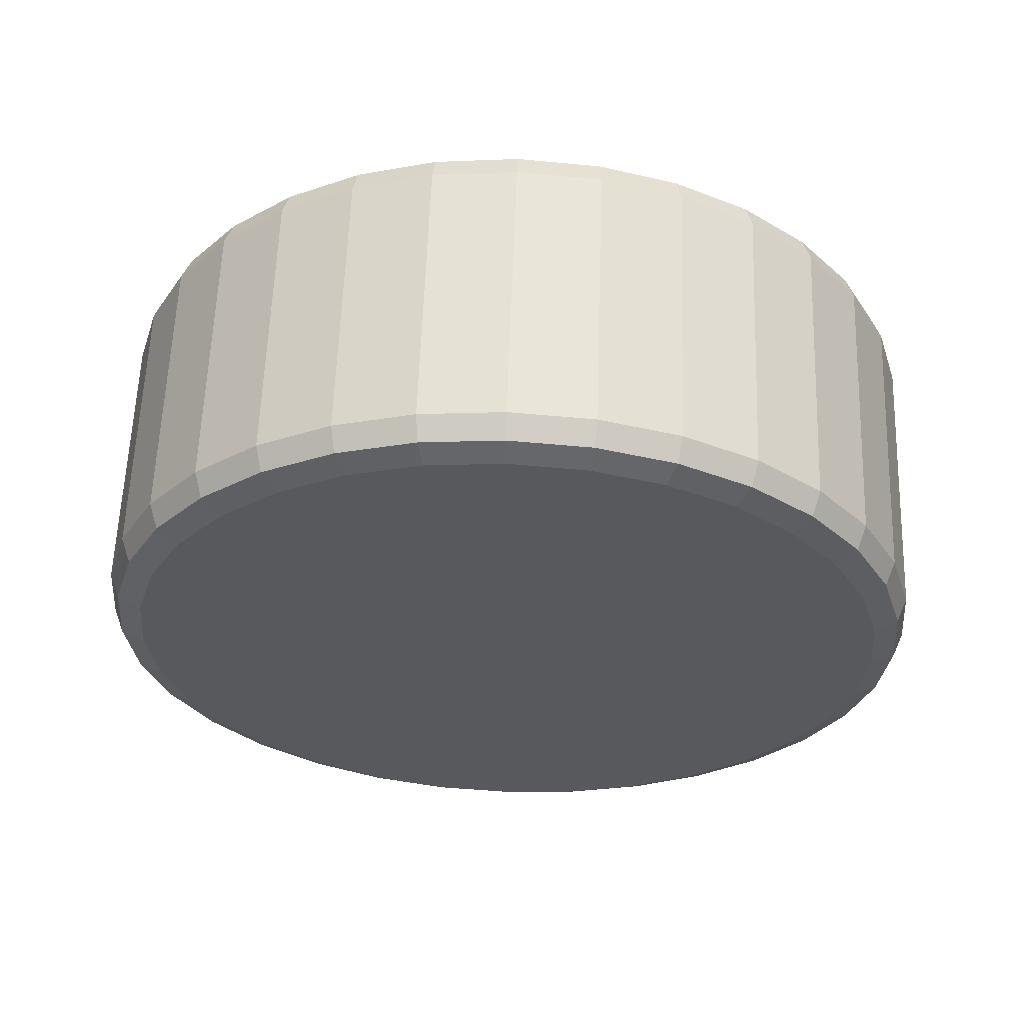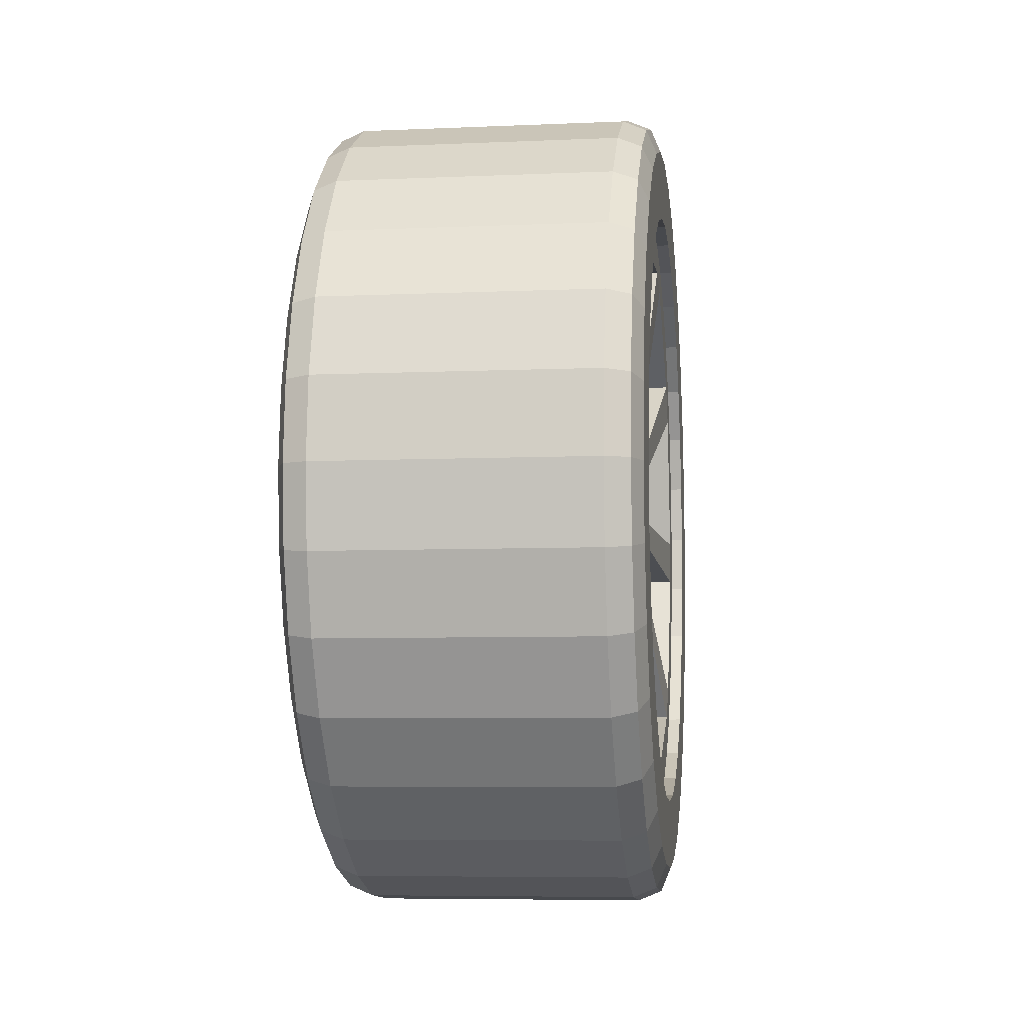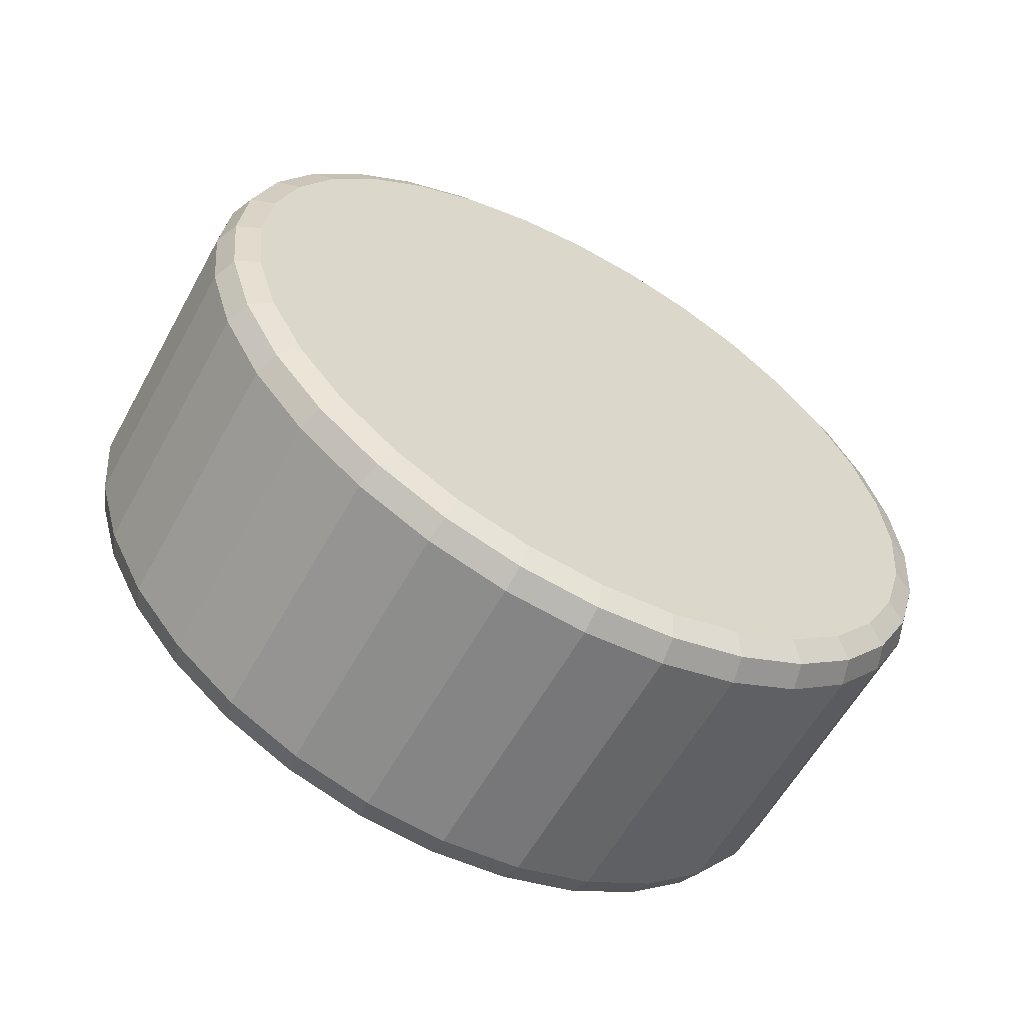
<metadata>
{"format":"obj","ext":"obj","renderer":"f3d","projection":"perspective","resolution":1024,"background":"white","views":[{"elev":60.2,"azim":-88.0,"up":"+Y"},{"elev":-6.7,"azim":7.3,"up":"+Y"},{"elev":-59.6,"azim":-118.8,"up":"+Z"}]}
</metadata>
<code>
o s15-wheel.Ft.L
v 0.06248 -0.03697 -0.1681
v 0.06248 -0.004789 -0.1712
v 0.06248 -0.06791 -0.1587
v 0.06248 -0.09642 -0.1434
v 0.06248 -0.1214 -0.1229
v 0.06248 -0.1419 -0.09793
v 0.06248 -0.1572 -0.06942
v 0.06248 -0.1666 -0.03848
v 0.06248 -0.1697 -0.006297
v 0.06248 -0.1666 0.02588
v 0.06248 -0.1572 0.05682
v 0.06248 -0.1419 0.08534
v 0.06248 -0.1214 0.1103
v 0.06248 -0.09642 0.1308
v 0.06248 -0.06791 0.1461
v 0.06248 -0.03697 0.1555
v 0.06248 -0.004789 0.1586
v 0.06248 0.02739 0.1555
v 0.06248 0.05833 0.1461
v 0.06248 0.08685 0.1308
v 0.06248 0.1118 0.1103
v 0.06248 0.1324 0.08534
v 0.06248 0.1476 0.05682
v 0.06248 0.157 0.02588
v 0.06248 0.1601 -0.006297
v 0.06248 0.157 -0.03848
v 0.06248 0.1476 -0.06942
v 0.06248 0.1324 -0.09793
v 0.06248 0.1118 -0.1229
v 0.06248 0.08685 -0.1434
v 0.06248 0.05833 -0.1587
v 0.06248 0.02739 -0.1681
v 0.03468 -0.03697 -0.1681
v 0.03468 -0.004789 -0.1712
v 0.03468 -0.06791 -0.1587
v 0.03468 -0.09642 -0.1434
v 0.03468 -0.1214 -0.1229
v 0.03468 -0.1419 -0.09793
v 0.03468 -0.1572 -0.06942
v 0.03468 -0.1666 -0.03848
v 0.03468 -0.1697 -0.006297
v 0.03468 -0.1666 0.02588
v 0.03468 -0.1572 0.05682
v 0.03468 -0.1419 0.08534
v 0.03468 -0.1214 0.1103
v 0.03468 -0.09642 0.1308
v 0.03468 -0.06791 0.1461
v 0.03468 -0.03697 0.1555
v 0.03468 -0.004789 0.1586
v 0.03468 0.02739 0.1555
v 0.03468 0.05833 0.1461
v 0.03468 0.08685 0.1308
v 0.03468 0.1118 0.1103
v 0.03468 0.1324 0.08534
v 0.03468 0.1476 0.05682
v 0.03468 0.157 0.02588
v 0.03468 0.1601 -0.006297
v 0.03468 0.157 -0.03848
v 0.03468 0.1476 -0.06942
v 0.03468 0.1324 -0.09793
v 0.03468 0.1118 -0.1229
v 0.03468 0.08685 -0.1434
v 0.03468 0.05833 -0.1587
v 0.03468 0.02739 -0.1681
v -0.1163 -0.004789 -0.2083
v -0.09858 -0.004789 -0.2261
v -0.1111 -0.004789 -0.2209
v 0.04476 -0.004789 -0.2261
v 0.06248 -0.004789 -0.2083
v 0.05729 -0.004789 -0.2209
v -0.1163 -0.0442 -0.2044
v -0.09858 -0.04768 -0.2219
v -0.1111 -0.04666 -0.2168
v 0.06248 -0.0442 -0.2044
v 0.04476 -0.04768 -0.2219
v 0.05729 -0.04666 -0.2168
v -0.1163 -0.0821 -0.1929
v -0.09858 -0.08891 -0.2094
v -0.1111 -0.08692 -0.2046
v 0.06248 -0.0821 -0.1929
v 0.04476 -0.08891 -0.2094
v 0.05729 -0.08692 -0.2046
v -0.1163 -0.117 -0.1743
v -0.09858 -0.1269 -0.1891
v -0.1111 -0.124 -0.1847
v 0.06248 -0.117 -0.1743
v 0.04476 -0.1269 -0.1891
v 0.05729 -0.124 -0.1847
v -0.1163 -0.1476 -0.1492
v -0.09858 -0.1602 -0.1617
v -0.1111 -0.1565 -0.1581
v 0.06248 -0.1476 -0.1492
v 0.04476 -0.1602 -0.1617
v 0.05729 -0.1565 -0.1581
v -0.1163 -0.1728 -0.1185
v -0.09858 -0.1876 -0.1284
v -0.1111 -0.1832 -0.1255
v 0.06248 -0.1728 -0.1185
v 0.04476 -0.1876 -0.1284
v 0.05729 -0.1832 -0.1255
v -0.1163 -0.1914 -0.08361
v -0.09858 -0.2079 -0.09042
v -0.1111 -0.2031 -0.08843
v 0.06248 -0.1914 -0.08361
v 0.04476 -0.2079 -0.09042
v 0.05729 -0.2031 -0.08843
v -0.1163 -0.2029 -0.04571
v -0.09858 -0.2204 -0.04918
v -0.1111 -0.2153 -0.04817
v 0.06248 -0.2029 -0.04571
v 0.04476 -0.2204 -0.04918
v 0.05729 -0.2153 -0.04817
v -0.1163 -0.2068 -0.006297
v -0.09858 -0.2246 -0.006297
v -0.1111 -0.2194 -0.006297
v 0.06248 -0.2068 -0.006297
v 0.04476 -0.2246 -0.006297
v 0.05729 -0.2194 -0.006297
v -0.1163 -0.2029 0.03312
v -0.09858 -0.2204 0.03659
v -0.1111 -0.2153 0.03557
v 0.06248 -0.2029 0.03312
v 0.04476 -0.2204 0.03659
v 0.05729 -0.2153 0.03557
v -0.1163 -0.1914 0.07102
v -0.09858 -0.2079 0.07783
v -0.1111 -0.2031 0.07583
v 0.06248 -0.1914 0.07102
v 0.04476 -0.2079 0.07783
v 0.05729 -0.2031 0.07583
v -0.1163 -0.1728 0.1059
v -0.09858 -0.1876 0.1158
v -0.1111 -0.1832 0.1129
v 0.06248 -0.1728 0.1059
v 0.04476 -0.1876 0.1158
v 0.05729 -0.1832 0.1129
v -0.1163 -0.1476 0.1366
v -0.09858 -0.1602 0.1491
v -0.1111 -0.1565 0.1455
v 0.06248 -0.1476 0.1366
v 0.04476 -0.1602 0.1491
v 0.05729 -0.1565 0.1455
v -0.1163 -0.117 0.1617
v -0.09858 -0.1269 0.1765
v -0.1111 -0.124 0.1721
v 0.06248 -0.117 0.1617
v 0.04476 -0.1269 0.1765
v 0.05729 -0.124 0.1721
v -0.1163 -0.0821 0.1804
v -0.09858 -0.08891 0.1968
v -0.1111 -0.08692 0.192
v 0.06248 -0.0821 0.1804
v 0.04476 -0.08891 0.1968
v 0.05729 -0.08692 0.192
v -0.1163 -0.0442 0.1918
v -0.09858 -0.04768 0.2093
v -0.1111 -0.04666 0.2042
v 0.06248 -0.0442 0.1918
v 0.04476 -0.04768 0.2093
v 0.05729 -0.04666 0.2042
v -0.1163 -0.004789 0.1957
v -0.09858 -0.004789 0.2135
v -0.1111 -0.004789 0.2083
v 0.06248 -0.004789 0.1957
v 0.04476 -0.004789 0.2135
v 0.05729 -0.004789 0.2083
v -0.1163 0.03463 0.1918
v -0.09858 0.0381 0.2093
v -0.1111 0.03708 0.2042
v 0.06248 0.03463 0.1918
v 0.04476 0.0381 0.2093
v 0.05729 0.03708 0.2042
v -0.1163 0.07252 0.1804
v -0.09858 0.07934 0.1968
v -0.1111 0.07734 0.192
v 0.06248 0.07252 0.1804
v 0.04476 0.07934 0.1968
v 0.05729 0.07734 0.192
v -0.1163 0.1075 0.1617
v -0.09858 0.1173 0.1765
v -0.1111 0.1144 0.1721
v 0.06248 0.1075 0.1617
v 0.04476 0.1173 0.1765
v 0.05729 0.1144 0.1721
v -0.1163 0.1381 0.1366
v -0.09858 0.1507 0.1491
v -0.1111 0.147 0.1455
v 0.06248 0.1381 0.1366
v 0.04476 0.1507 0.1491
v 0.05729 0.147 0.1455
v -0.1163 0.1632 0.1059
v -0.09858 0.178 0.1158
v -0.1111 0.1737 0.1129
v 0.06248 0.1632 0.1059
v 0.04476 0.178 0.1158
v 0.05729 0.1737 0.1129
v -0.1163 0.1819 0.07102
v -0.09858 0.1983 0.07783
v -0.1111 0.1935 0.07583
v 0.06248 0.1819 0.07102
v 0.04476 0.1983 0.07783
v 0.05729 0.1935 0.07583
v -0.1163 0.1934 0.03312
v -0.09858 0.2108 0.03659
v -0.1111 0.2057 0.03557
v 0.06248 0.1934 0.03312
v 0.04476 0.2108 0.03659
v 0.05729 0.2057 0.03557
v -0.1163 0.1972 -0.006297
v -0.09858 0.215 -0.006297
v -0.1111 0.2098 -0.006297
v 0.06248 0.1972 -0.006297
v 0.04476 0.215 -0.006297
v 0.05729 0.2098 -0.006297
v -0.1163 0.1934 -0.04571
v -0.09858 0.2108 -0.04918
v -0.1111 0.2057 -0.04817
v 0.06248 0.1934 -0.04571
v 0.04476 0.2108 -0.04918
v 0.05729 0.2057 -0.04817
v -0.1163 0.1819 -0.08361
v -0.09858 0.1983 -0.09042
v -0.1111 0.1935 -0.08843
v 0.06248 0.1819 -0.08361
v 0.04476 0.1983 -0.09042
v 0.05729 0.1935 -0.08843
v -0.1163 0.1632 -0.1185
v -0.09858 0.178 -0.1284
v -0.1111 0.1737 -0.1255
v 0.06248 0.1632 -0.1185
v 0.04476 0.178 -0.1284
v 0.05729 0.1737 -0.1255
v -0.1163 0.1381 -0.1492
v -0.09858 0.1507 -0.1617
v -0.1111 0.147 -0.1581
v 0.06248 0.1381 -0.1492
v 0.04476 0.1507 -0.1617
v 0.05729 0.147 -0.1581
v -0.1163 0.1075 -0.1743
v -0.09858 0.1173 -0.1891
v -0.1111 0.1144 -0.1847
v 0.06248 0.1075 -0.1743
v 0.04476 0.1173 -0.1891
v 0.05729 0.1144 -0.1847
v -0.1163 0.07252 -0.1929
v -0.09858 0.07934 -0.2094
v -0.1111 0.07734 -0.2046
v 0.06248 0.07252 -0.1929
v 0.04476 0.07934 -0.2094
v 0.05729 0.07734 -0.2046
v -0.1163 0.03463 -0.2044
v -0.09858 0.0381 -0.2219
v -0.1111 0.03708 -0.2168
v 0.06248 0.03463 -0.2044
v 0.04476 0.0381 -0.2219
v 0.05729 0.03708 -0.2168
v 0.04612 -0.004789 -0.06433
v 0.04612 0.008594 -0.06276
v 0.04612 0.02125 -0.05815
v 0.04612 0.03251 -0.05075
v 0.04612 0.04176 -0.04095
v 0.04612 0.0485 -0.02928
v 0.04612 0.05236 -0.01637
v 0.04612 0.05314 -0.002923
v 0.04612 0.0508 0.01035
v 0.04612 0.04547 0.02272
v 0.04612 0.03742 0.03353
v 0.04612 0.0271 0.04219
v 0.04612 0.01506 0.04823
v 0.04612 0.001948 0.05134
v 0.04612 -0.01153 0.05134
v 0.04612 -0.02464 0.04823
v 0.04612 -0.03668 0.04219
v 0.04612 -0.047 0.03353
v 0.04612 -0.05504 0.02272
v 0.04612 -0.06038 0.01035
v 0.04612 -0.06272 -0.002923
v 0.04612 -0.06194 -0.01637
v 0.04612 -0.05807 -0.02928
v 0.04612 -0.05134 -0.04095
v 0.04612 -0.04209 -0.05075
v 0.04612 -0.03083 -0.05815
v 0.04612 -0.01817 -0.06276
v 0.05583 -0.01002 -0.1544
v 0.05583 0.06637 -0.1363
v 0.05583 0.08643 -0.1231
v 0.05583 0.1333 -0.06017
v 0.05583 0.1402 -0.03717
v 0.05583 0.1356 0.0412
v 0.05583 0.1261 0.06325
v 0.05583 0.07225 0.1203
v 0.05583 0.05079 0.1311
v 0.05583 -0.02718 0.1402
v 0.05583 -0.05054 0.1347
v 0.05583 -0.1161 0.09156
v 0.05583 -0.1305 0.0723
v 0.05583 -0.153 -0.002901
v 0.05583 -0.1516 -0.02687
v 0.05583 -0.1205 -0.09896
v 0.05583 -0.104 -0.1164
v 0.05583 -0.03387 -0.1517
v 0.02449 0.008594 -0.06276
v 0.02449 -0.004789 -0.06433
v 0.02449 0.02125 -0.05815
v 0.02449 0.03251 -0.05075
v 0.02449 0.04176 -0.04095
v 0.02449 0.0485 -0.02928
v 0.02449 0.05236 -0.01637
v 0.02449 0.05314 -0.002923
v 0.02449 0.0508 0.01035
v 0.02449 0.04547 0.02272
v 0.02449 0.03742 0.03353
v 0.02449 0.0271 0.04219
v 0.02449 0.01506 0.04823
v 0.02449 0.001948 0.05134
v 0.02449 -0.01153 0.05134
v 0.02449 -0.02464 0.04823
v 0.02449 -0.03668 0.04219
v 0.02449 -0.047 0.03353
v 0.02449 -0.05504 0.02272
v 0.02449 -0.06038 0.01035
v 0.02449 -0.06272 -0.002923
v 0.02449 -0.06194 -0.01637
v 0.02449 -0.05807 -0.02928
v 0.02449 -0.05134 -0.04095
v 0.02449 -0.04209 -0.05075
v 0.02449 -0.03083 -0.05815
v 0.02449 -0.01817 -0.06276
v 0.02449 0.08643 -0.1231
v 0.02449 0.06637 -0.1363
v 0.02449 0.1402 -0.03717
v 0.02449 0.1333 -0.06017
v 0.02449 0.1261 0.06325
v 0.02449 0.1356 0.0412
v 0.02449 0.05079 0.1311
v 0.02449 0.07225 0.1203
v 0.02449 -0.05055 0.1347
v 0.02449 -0.02718 0.1402
v 0.02449 -0.1305 0.0723
v 0.02449 -0.1161 0.09156
v 0.02449 -0.1516 -0.02687
v 0.02449 -0.153 -0.002901
v 0.02449 -0.104 -0.1164
v 0.02449 -0.1205 -0.09896
v 0.02449 -0.01002 -0.1544
v 0.02449 -0.03387 -0.1517
v 0.05583 0.101 -0.1418
v 0.05583 0.07773 -0.1571
v 0.05583 0.1633 -0.0421
v 0.05583 0.1553 -0.06877
v 0.05583 0.147 0.07435
v 0.05583 0.158 0.04878
v 0.05583 0.05966 0.1531
v 0.05583 0.08455 0.1406
v 0.05583 -0.05785 0.1572
v 0.05583 -0.03075 0.1636
v 0.05583 -0.1505 0.08485
v 0.05583 -0.1339 0.1072
v 0.05583 -0.175 -0.03016
v 0.05583 -0.1766 -0.002359
v 0.05583 -0.1199 -0.134
v 0.05583 -0.139 -0.1137
v 0.05583 -0.01085 -0.1781
v 0.05583 -0.03851 -0.1749
v 0.02449 0.101 -0.1418
v 0.02449 0.07773 -0.1571
v 0.02449 0.1633 -0.0421
v 0.02449 0.1553 -0.06877
v 0.02449 0.147 0.07435
v 0.02449 0.158 0.04878
v 0.02449 0.05966 0.1531
v 0.02449 0.08455 0.1406
v 0.02449 -0.05785 0.1572
v 0.02449 -0.03075 0.1636
v 0.02449 -0.1505 0.08485
v 0.02449 -0.1339 0.1072
v 0.02449 -0.175 -0.03016
v 0.02449 -0.1766 -0.002359
v 0.02449 -0.1199 -0.134
v 0.02449 -0.139 -0.1137
v 0.02449 -0.01085 -0.1781
v 0.02449 -0.03851 -0.1749
f 252 255 68 66
f 80 74 1 3
f 86 80 3 4
f 92 86 4 5
f 98 92 5 6
f 104 98 6 7
f 110 104 7 8
f 116 110 8 9
f 122 116 9 10
f 128 122 10 11
f 134 128 11 12
f 140 134 12 13
f 146 140 13 14
f 152 146 14 15
f 158 152 15 16
f 164 158 16 17
f 170 164 17 18
f 176 170 18 19
f 182 176 19 20
f 188 182 20 21
f 194 188 21 22
f 200 194 22 23
f 206 200 23 24
f 212 206 24 25
f 218 212 25 26
f 224 218 26 27
f 230 224 27 28
f 236 230 28 29
f 242 236 29 30
f 248 242 30 31
f 96 99 105 102
f 254 248 31 32
f 74 69 2 1
f 66 68 75 72
f 14 13 45 46
f 150 153 159 156
f 204 207 213 210
f 69 254 32 2
f 72 75 81 78
f 126 129 135 132
f 180 183 189 186
f 234 237 243 240
f 102 105 111 108
f 156 159 165 162
f 210 213 219 216
f 78 81 87 84
f 132 135 141 138
f 186 189 195 192
f 240 243 249 246
f 108 111 117 114
f 162 165 171 168
f 216 219 225 222
f 84 87 93 90
f 138 141 147 144
f 192 195 201 198
f 246 249 255 252
f 114 117 123 120
f 168 171 177 174
f 222 225 231 228
f 90 93 99 96
f 144 147 153 150
f 198 201 207 204
f 120 123 129 126
f 174 177 183 180
f 228 231 237 234
f 33 34 64 63 62 61 60 59 58 57 56 55 54 53 52 51 50 49 48 47 46 45 44 43 42 41 40 39 38 37 36 35
f 28 27 59 60
f 15 14 46 47
f 1 2 34 33
f 29 28 60 61
f 16 15 47 48
f 3 1 33 35
f 30 29 61 62
f 17 16 48 49
f 4 3 35 36
f 31 30 62 63
f 18 17 49 50
f 5 4 36 37
f 32 31 63 64
f 19 18 50 51
f 6 5 37 38
f 2 32 64 34
f 20 19 51 52
f 7 6 38 39
f 21 20 52 53
f 8 7 39 40
f 22 21 53 54
f 9 8 40 41
f 23 22 54 55
f 10 9 41 42
f 24 23 55 56
f 11 10 42 43
f 25 24 56 57
f 12 11 43 44
f 26 25 57 58
f 13 12 44 45
f 27 26 58 59
f 66 72 73 67
f 67 73 71 65
f 75 68 70 76
f 76 70 69 74
f 72 78 79 73
f 73 79 77 71
f 81 75 76 82
f 82 76 74 80
f 78 84 85 79
f 79 85 83 77
f 87 81 82 88
f 88 82 80 86
f 84 90 91 85
f 85 91 89 83
f 93 87 88 94
f 94 88 86 92
f 90 96 97 91
f 91 97 95 89
f 99 93 94 100
f 100 94 92 98
f 96 102 103 97
f 97 103 101 95
f 105 99 100 106
f 106 100 98 104
f 102 108 109 103
f 103 109 107 101
f 111 105 106 112
f 112 106 104 110
f 108 114 115 109
f 109 115 113 107
f 117 111 112 118
f 118 112 110 116
f 114 120 121 115
f 115 121 119 113
f 123 117 118 124
f 124 118 116 122
f 120 126 127 121
f 121 127 125 119
f 129 123 124 130
f 130 124 122 128
f 126 132 133 127
f 127 133 131 125
f 135 129 130 136
f 136 130 128 134
f 132 138 139 133
f 133 139 137 131
f 141 135 136 142
f 142 136 134 140
f 138 144 145 139
f 139 145 143 137
f 147 141 142 148
f 148 142 140 146
f 144 150 151 145
f 145 151 149 143
f 153 147 148 154
f 154 148 146 152
f 150 156 157 151
f 151 157 155 149
f 159 153 154 160
f 160 154 152 158
f 156 162 163 157
f 157 163 161 155
f 165 159 160 166
f 166 160 158 164
f 162 168 169 163
f 163 169 167 161
f 171 165 166 172
f 172 166 164 170
f 168 174 175 169
f 169 175 173 167
f 177 171 172 178
f 178 172 170 176
f 174 180 181 175
f 175 181 179 173
f 183 177 178 184
f 184 178 176 182
f 180 186 187 181
f 181 187 185 179
f 189 183 184 190
f 190 184 182 188
f 186 192 193 187
f 187 193 191 185
f 195 189 190 196
f 196 190 188 194
f 192 198 199 193
f 193 199 197 191
f 201 195 196 202
f 202 196 194 200
f 198 204 205 199
f 199 205 203 197
f 207 201 202 208
f 208 202 200 206
f 204 210 211 205
f 205 211 209 203
f 213 207 208 214
f 214 208 206 212
f 210 216 217 211
f 211 217 215 209
f 219 213 214 220
f 220 214 212 218
f 216 222 223 217
f 217 223 221 215
f 225 219 220 226
f 226 220 218 224
f 222 228 229 223
f 223 229 227 221
f 231 225 226 232
f 232 226 224 230
f 228 234 235 229
f 229 235 233 227
f 237 231 232 238
f 238 232 230 236
f 234 240 241 235
f 235 241 239 233
f 243 237 238 244
f 244 238 236 242
f 240 246 247 241
f 241 247 245 239
f 249 243 244 250
f 250 244 242 248
f 246 252 253 247
f 247 253 251 245
f 255 249 250 256
f 256 250 248 254
f 252 66 67 253
f 253 67 65 251
f 68 255 256 70
f 70 256 254 69
f 65 71 77 83 89 95 101 107 113 119 125 131 137 143 149 155 161 167 173 179 185 191 197 203 209 215 221 227 233 239 245 251
f 258 257 283 282 281 280 279 278 277 276 275 274 273 272 271 270 269 268 267 266 265 264 263 262 261 260 259
f 266 290 289 265
f 263 288 287 262
f 260 286 285 259
f 257 284 301 283
f 281 300 299 280
f 278 298 297 277
f 275 296 295 274
f 272 294 293 271
f 269 292 291 268
f 302 304 305 306 307 308 309 310 311 312 313 314 315 316 317 318 319 320 321 322 323 324 325 326 327 328 303
f 311 310 334 333
f 308 307 332 331
f 305 304 330 329
f 303 328 346 345
f 326 325 344 343
f 323 322 342 341
f 320 319 340 339
f 317 316 338 337
f 314 313 336 335
f 338 335 371 374
f 278 279 324 323
f 296 275 320 339
f 341 342 378 377
f 279 280 325 324
f 274 295 340 319
f 266 267 312 311
f 290 266 311 333
f 294 272 317 337
f 267 268 313 312
f 265 289 334 310
f 281 282 327 326
f 271 293 338 316
f 288 263 308 331
f 282 283 328 327
f 292 269 314 335
f 269 270 315 314
f 262 287 332 307
f 268 291 336 313
f 270 271 316 315
f 286 260 305 329
f 257 258 302 303
f 345 330 366 381
f 259 285 330 304
f 258 259 304 302
f 297 298 359 360
f 272 273 318 317
f 284 257 303 345
f 292 293 356 353
f 273 274 319 318
f 283 301 346 328
f 260 261 306 305
f 339 340 376 375
f 300 281 326 343
f 261 262 307 306
f 285 284 363 348
f 275 276 321 320
f 280 299 344 325
f 295 296 357 358
f 276 277 322 321
f 298 278 323 341
f 263 264 309 308
f 290 291 354 351
f 277 297 342 322
f 264 265 310 309
f 337 338 374 373
f 293 294 355 356
f 336 333 369 372
f 335 336 372 371
f 291 292 353 354
f 332 329 365 368
f 333 334 370 369
f 289 290 351 352
f 286 287 350 347
f 362 361 379 380
f 364 363 381 382
f 348 347 365 366
f 350 349 367 368
f 352 351 369 370
f 354 353 371 372
f 356 355 373 374
f 358 357 375 376
f 360 359 377 378
f 363 381 366 348
f 382 364 361 379
f 377 359 362 380
f 360 357 375 378
f 352 370 367 349
f 347 350 368 365
f 369 351 354 372
f 356 374 371 353
f 358 376 373 355
f 299 300 361 362
f 301 300 361 364
f 343 344 380 379
f 294 295 358 355
f 301 284 363 364
f 343 346 382 379
f 345 346 382 381
f 340 337 373 376
f 344 341 377 380
f 298 299 362 359
f 339 342 378 375
f 297 296 357 360
f 288 289 352 349
f 285 286 347 348
f 329 330 366 365
f 334 331 367 370
f 287 288 349 350
f 331 332 368 367
f 284 345 330 285
f 287 286 329 332
f 289 288 331 334
f 333 336 291 290
f 293 292 335 338
f 295 294 337 340
f 296 339 342 297
f 299 298 341 344
f 300 343 346 301

</code>
